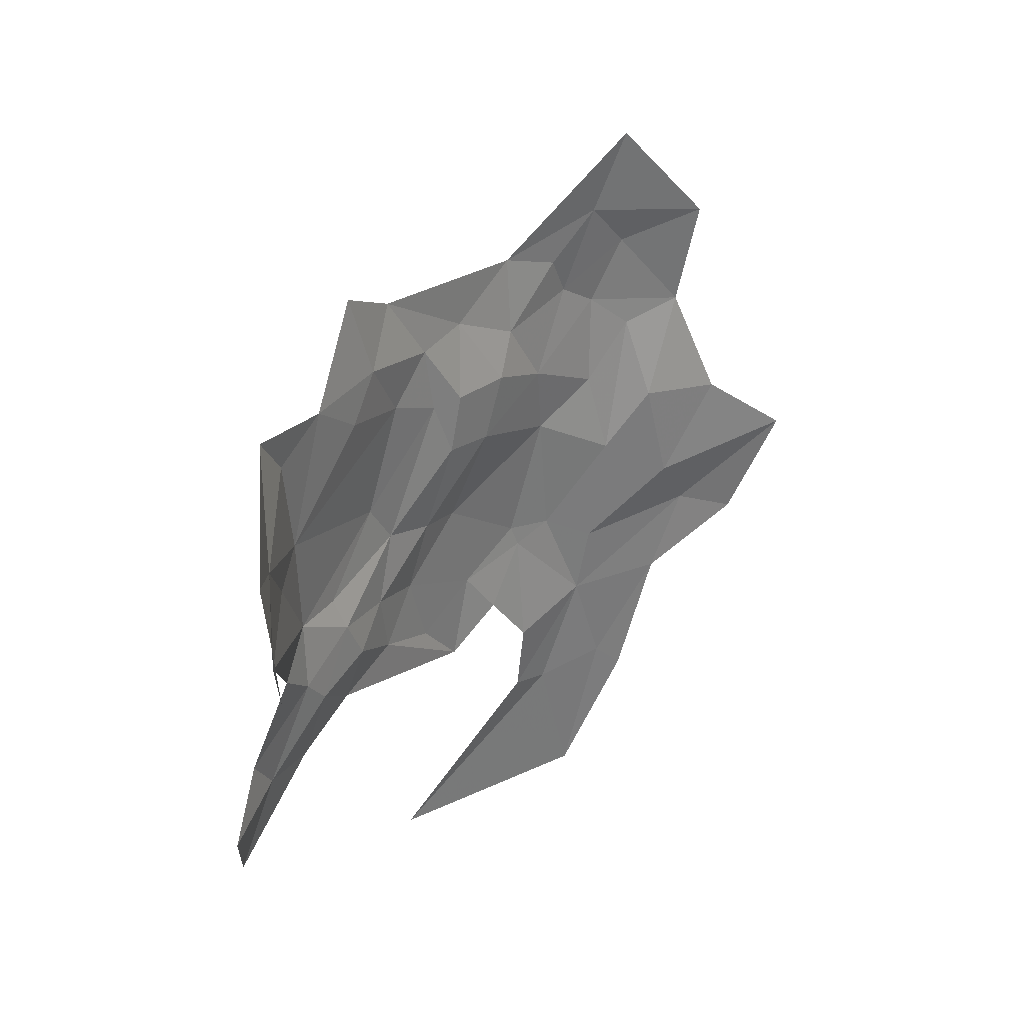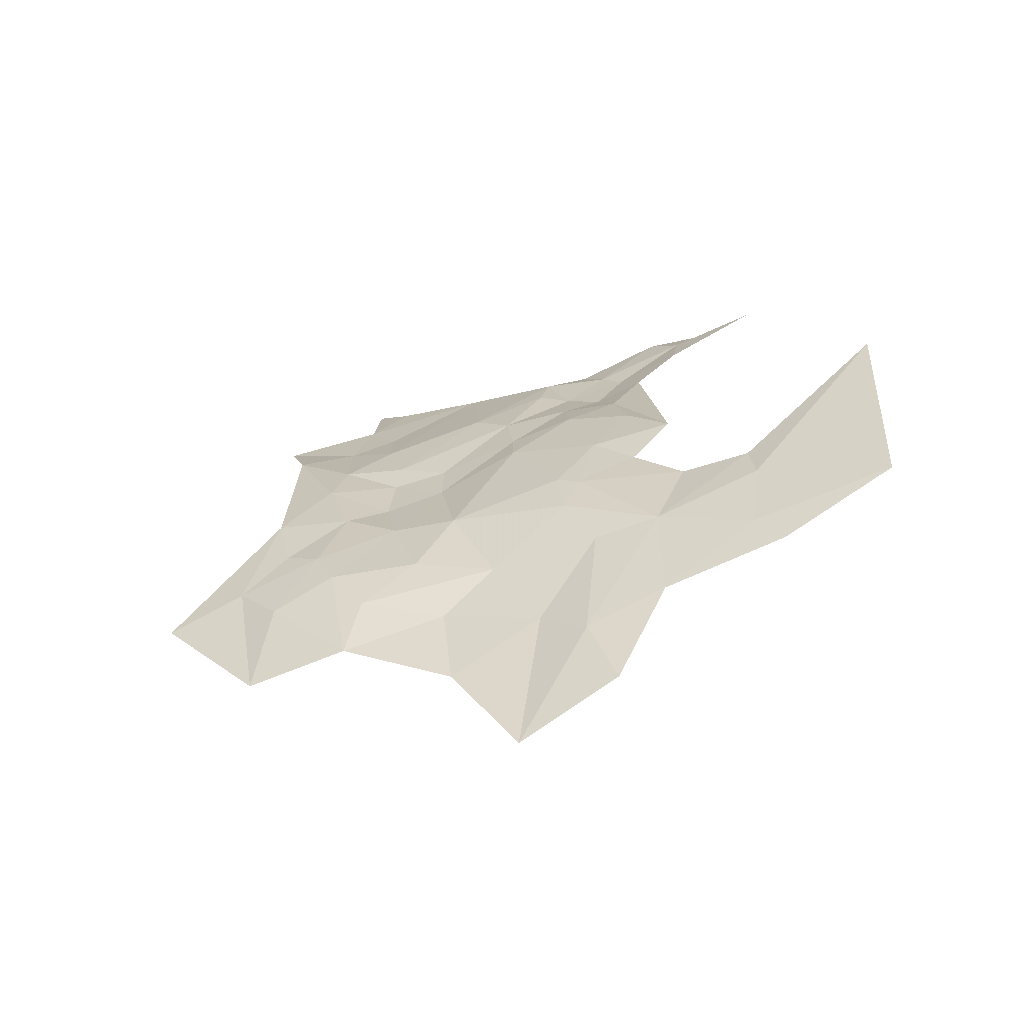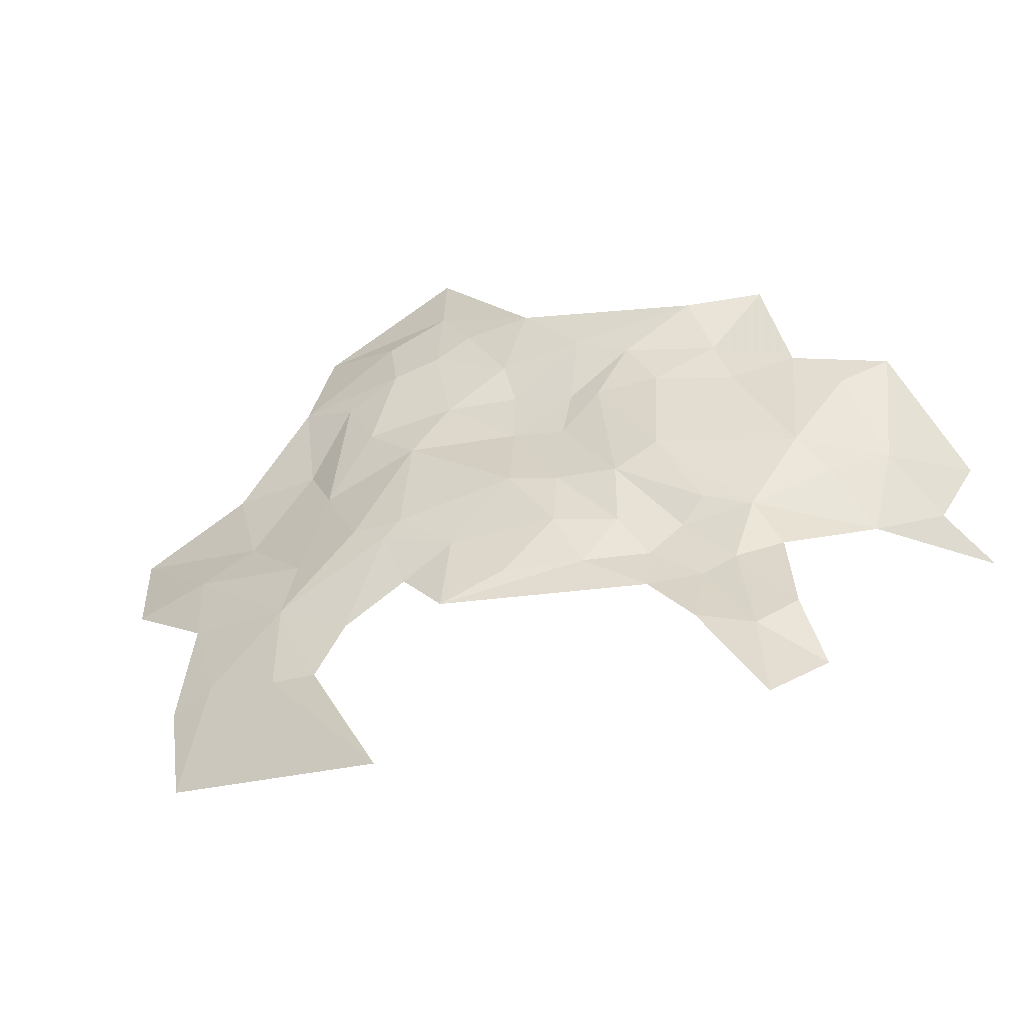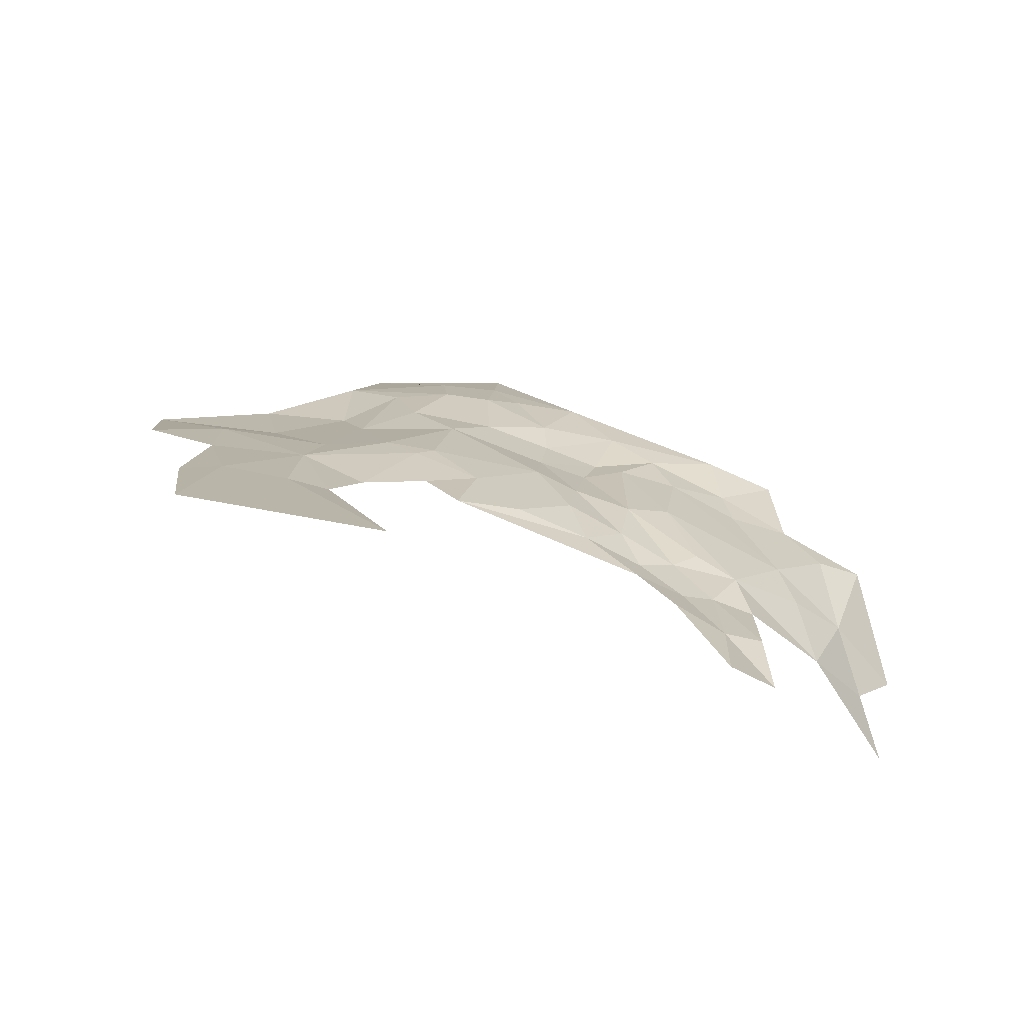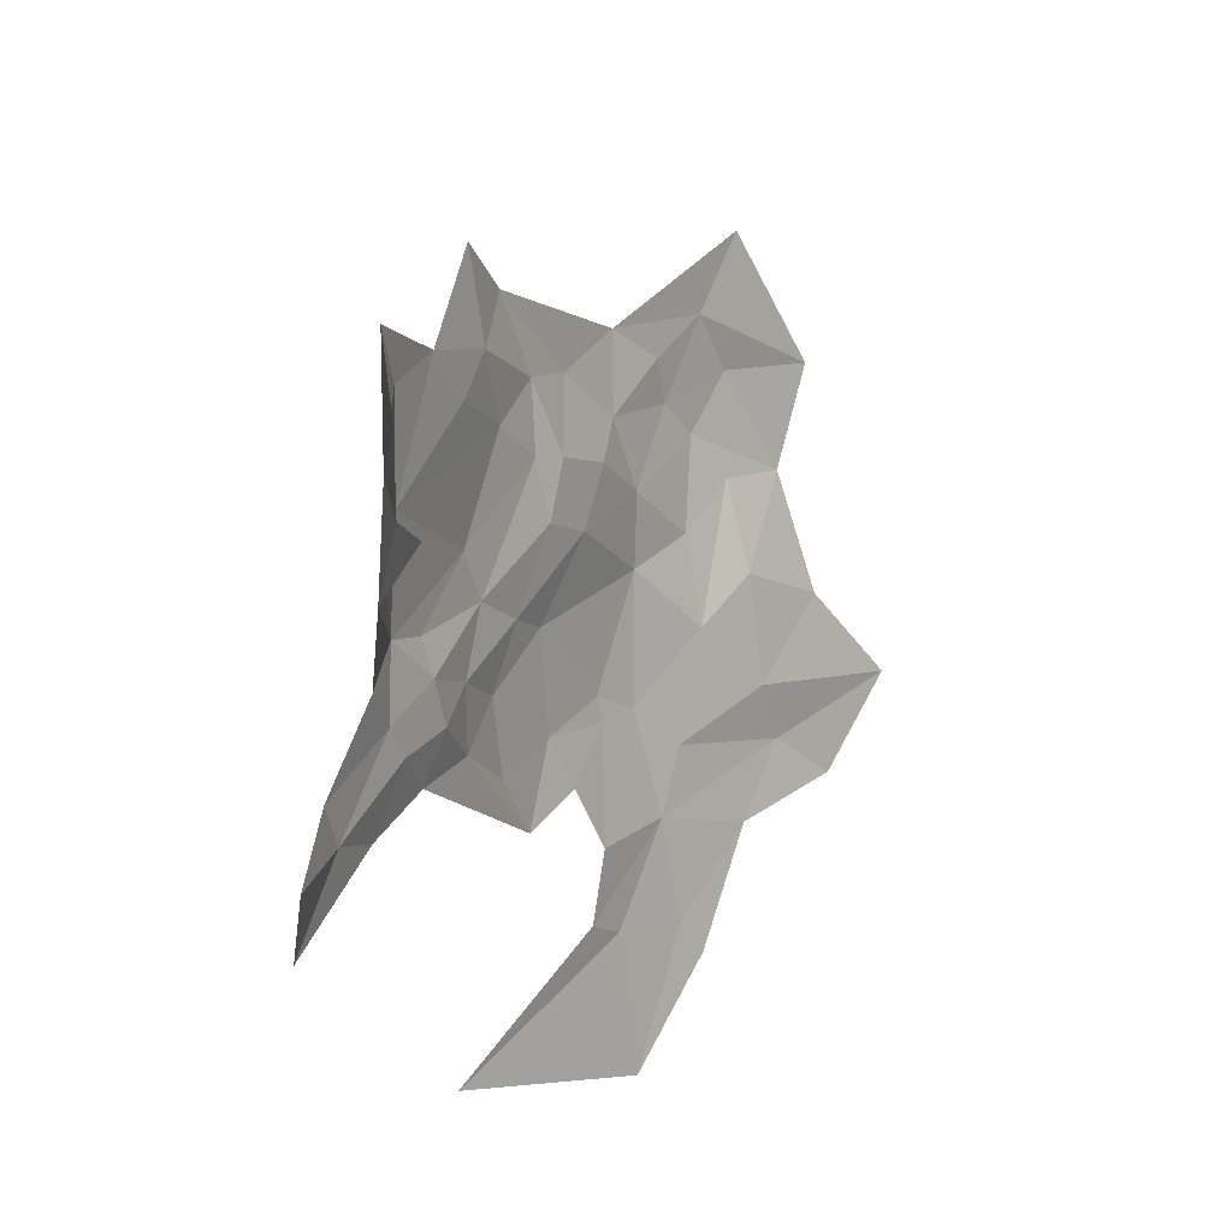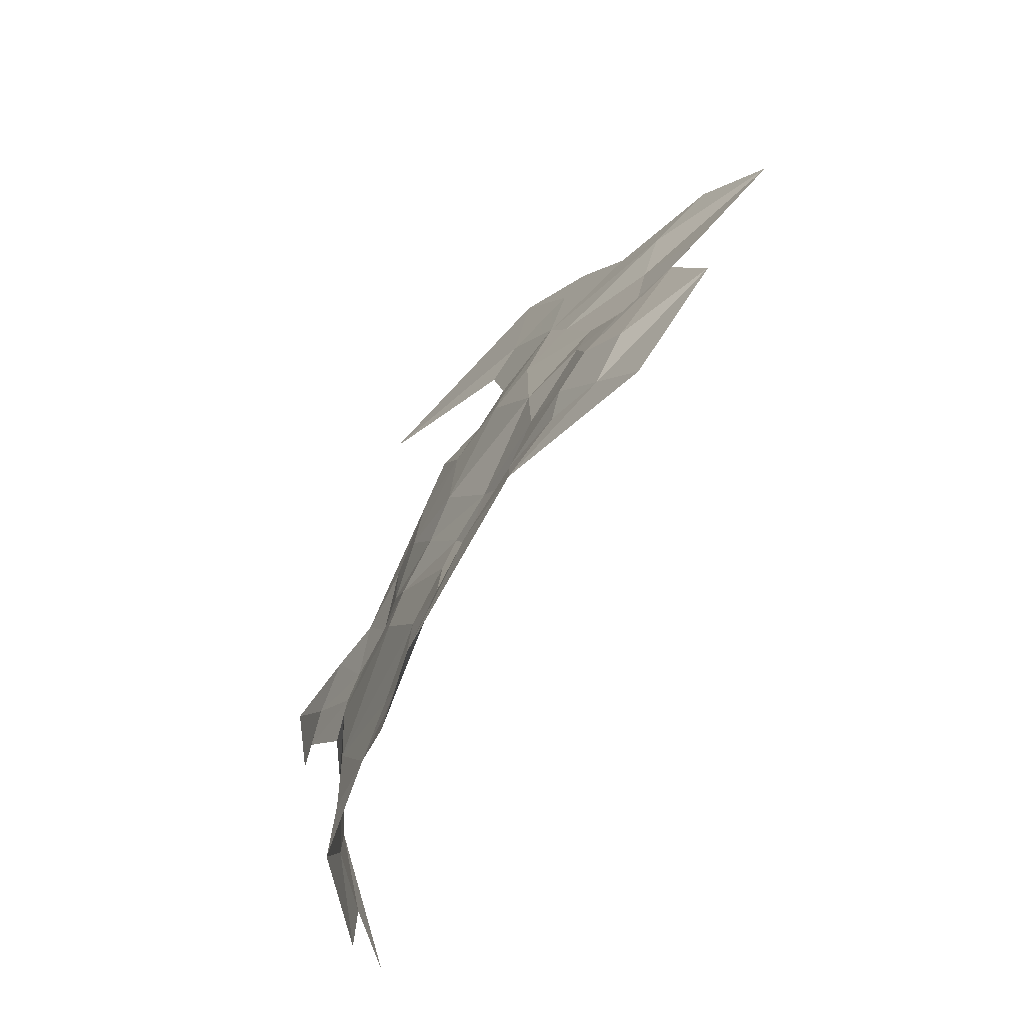
<metadata>
{"format":"obj","ext":"obj","renderer":"f3d","projection":"perspective","resolution":1024,"background":"white","views":[{"elev":10.2,"azim":138.8,"up":"+Y"},{"elev":34.1,"azim":-97.5,"up":"+Z"},{"elev":-35.0,"azim":29.1,"up":"+Y"},{"elev":31.4,"azim":13.7,"up":"+Z"},{"elev":-16.9,"azim":131.0,"up":"+Y"},{"elev":79.5,"azim":131.1,"up":"+Y"}]}
</metadata>
<code>
v -4.115 3.704 1.017
v -4.184 3.857 0.9673
v -4.367 3.773 0.9751
v -3.877 3.63 1.07
v -3.807 3.812 1.008
v -3.967 3.761 1.014
v -3.404 3.889 0.8958
v -3.319 3.958 0.8432
v -3.459 3.973 0.8919
v -3.44 3.561 0.9862
v -3.532 3.569 1.025
v -3.484 3.476 1.023
v -3.181 3.705 0.8615
v -3.193 3.909 0.8115
v -3.287 3.878 0.849
v -3.087 3.542 0.7891
v -3.011 3.606 0.6831
v -3.064 3.694 0.7615
v -3.22 3.304 0.9863
v -3.305 3.327 1.014
v -3.19 3.157 1.028
v -3.393 3.488 0.9738
v -3.385 3.41 1.006
v -3.238 3.562 0.9221
v -3.197 3.482 0.9092
v -3.309 3.43 0.963
v -3.544 4.011 0.9087
v -3.357 4.057 0.855
v -3.644 4.107 0.9081
v -3.951 3.321 1.162
v -4.067 3.13 1.227
v -3.706 3.074 1.246
v -4.19 3.642 1.05
v -4.316 3.611 1.048
v -4.159 3.511 1.092
v -3.138 3.645 0.8356
v -3.387 3.721 0.9427
v -3.902 3.886 0.9907
v -3.763 3.909 0.9656
v -3.878 4.028 0.9588
v -3.984 3.491 1.107
v -3.981 3.594 1.071
v -4.032 3.852 0.974
v -3.116 3.837 0.8016
v -3.556 3.803 0.9434
v -3.543 3.672 0.9922
v -3.449 3.671 0.9697
v -3.553 3.891 0.9169
v -3.652 3.914 0.9312
v -3.64 3.815 0.9569
v -3.5 3.878 0.9205
v -3.691 3.417 1.101
v -4.139 3.317 1.158
v -4.077 3.352 1.151
v -3.753 4.098 0.9182
v -3.674 3.988 0.9327
v -3.846 4.308 0.8431
v -3.822 4.183 0.8938
v -3.262 3.458 0.9447
v -3.692 3.549 1.069
v -3.598 3.47 1.066
v -3.616 3.682 1.016
v -3.791 3.628 1.066
v -3.127 3.226 0.9506
v -3.966 3.983 0.964
v -4.068 4.021 0.9466
v -2.963 3.551 0.5937
v -3.049 3.883 0.7581
v -2.967 3.703 0.6471
v -3.858 3.423 1.109
v -3.814 3.597 1.075
v -3.881 3.319 1.152
v -3.913 4.129 0.9218
v -4.061 4.177 0.8837
v -3.345 3.539 0.9501
v -3.312 3.587 0.9428
v -3.245 4.073 0.8053
v -3.164 3.342 0.9544
v -3.767 3.491 1.086
v -3.801 4.05 0.9445
f 1 2 3
f 4 5 6
f 7 8 9
f 10 11 12
f 13 14 15
f 16 17 18
f 19 20 21
f 22 12 23
f 24 25 16
f 22 23 26
f 8 15 14
f 27 28 29
f 30 31 32
f 33 34 35
f 36 24 16
f 13 7 37
f 38 39 40
f 38 5 39
f 41 33 35
f 42 6 1
f 38 6 5
f 43 1 6
f 36 13 24
f 18 44 13
f 45 46 47
f 48 49 50
f 7 51 37
f 7 9 51
f 4 6 42
f 12 52 23
f 53 31 54
f 35 53 54
f 29 55 56
f 29 57 58
f 59 25 24
f 60 61 11
f 60 52 61
f 62 5 63
f 50 39 5
f 64 19 21
f 43 2 1
f 65 40 66
f 2 43 66
f 67 17 16
f 18 68 44
f 18 69 68
f 56 27 29
f 49 48 27
f 54 41 35
f 70 71 41
f 30 72 41
f 30 32 72
f 62 50 5
f 46 45 50
f 40 73 66
f 58 57 74
f 72 70 41
f 10 47 46
f 24 13 37
f 24 75 59
f 24 37 76
f 77 8 14
f 28 9 8
f 59 78 25
f 19 64 78
f 63 60 62
f 71 70 79
f 65 38 40
f 65 6 38
f 80 58 73
f 80 56 55
f 3 34 33
f 7 15 8
f 7 13 15
f 10 75 47
f 22 26 75
f 1 33 42
f 1 3 33
f 18 36 16
f 18 13 36
f 77 28 8
f 59 19 78
f 26 20 19
f 43 65 66
f 43 6 65
f 14 44 68
f 14 13 44
f 41 42 33
f 41 4 42
f 10 22 75
f 10 12 22
f 49 39 50
f 56 80 39
f 37 47 76
f 37 51 47
f 4 63 5
f 71 60 63
f 9 27 48
f 9 28 27
f 56 49 27
f 56 39 49
f 60 79 52
f 60 71 79
f 46 11 10
f 62 60 11
f 48 51 9
f 45 47 51
f 59 26 19
f 59 75 26
f 46 62 11
f 46 50 62
f 30 54 31
f 30 41 54
f 74 73 58
f 74 66 73
f 23 20 26
f 12 61 52
f 12 11 61
f 69 18 17
f 40 80 73
f 40 39 80
f 48 45 51
f 48 50 45
f 4 71 63
f 4 41 71
f 75 76 47
f 75 24 76
f 58 55 29
f 58 80 55

</code>
